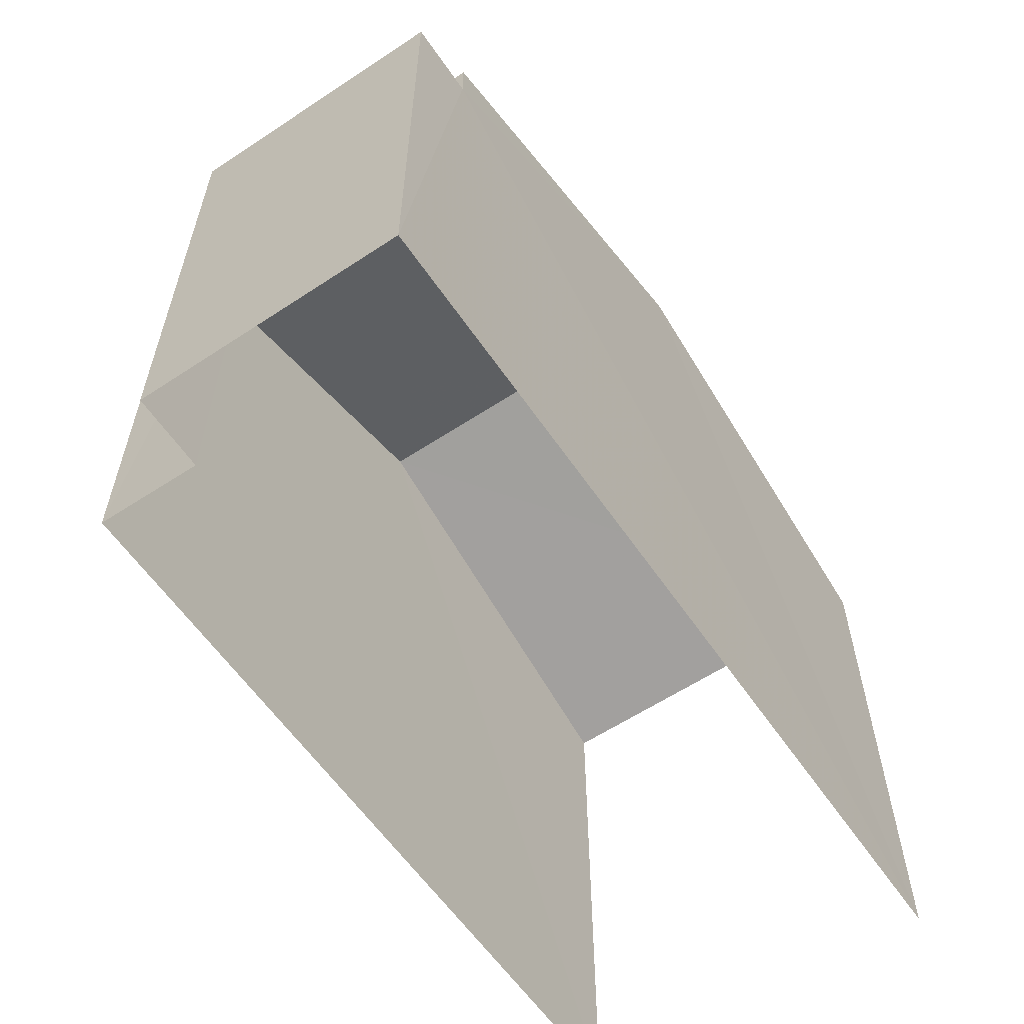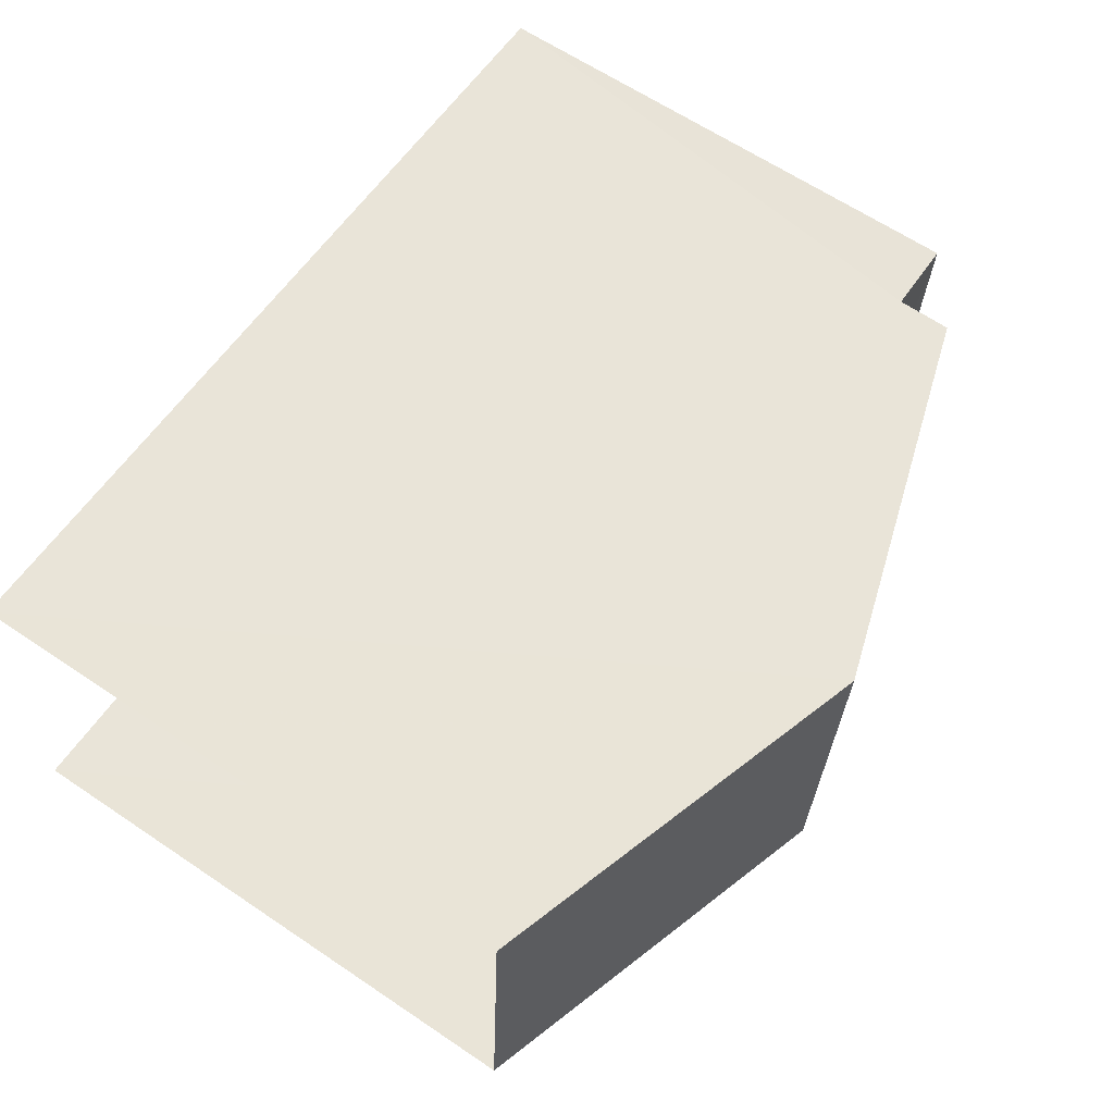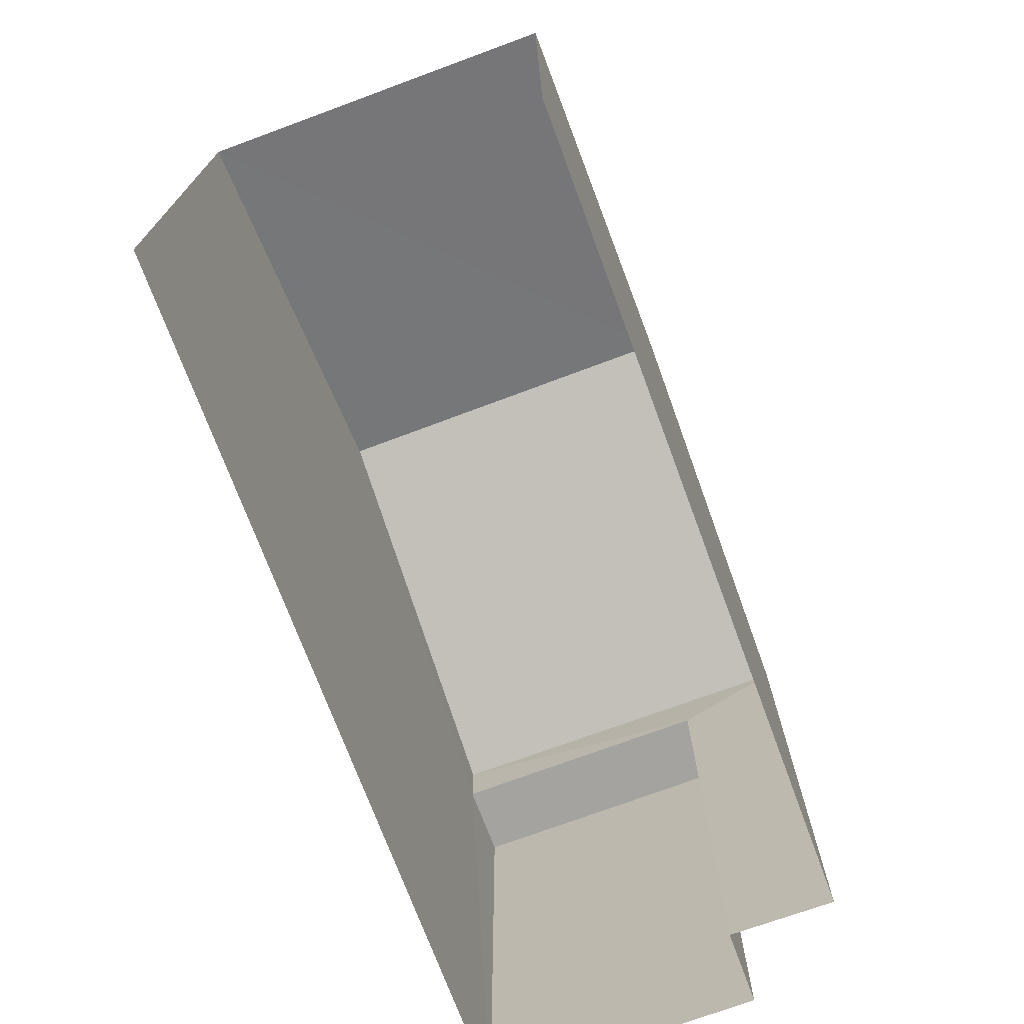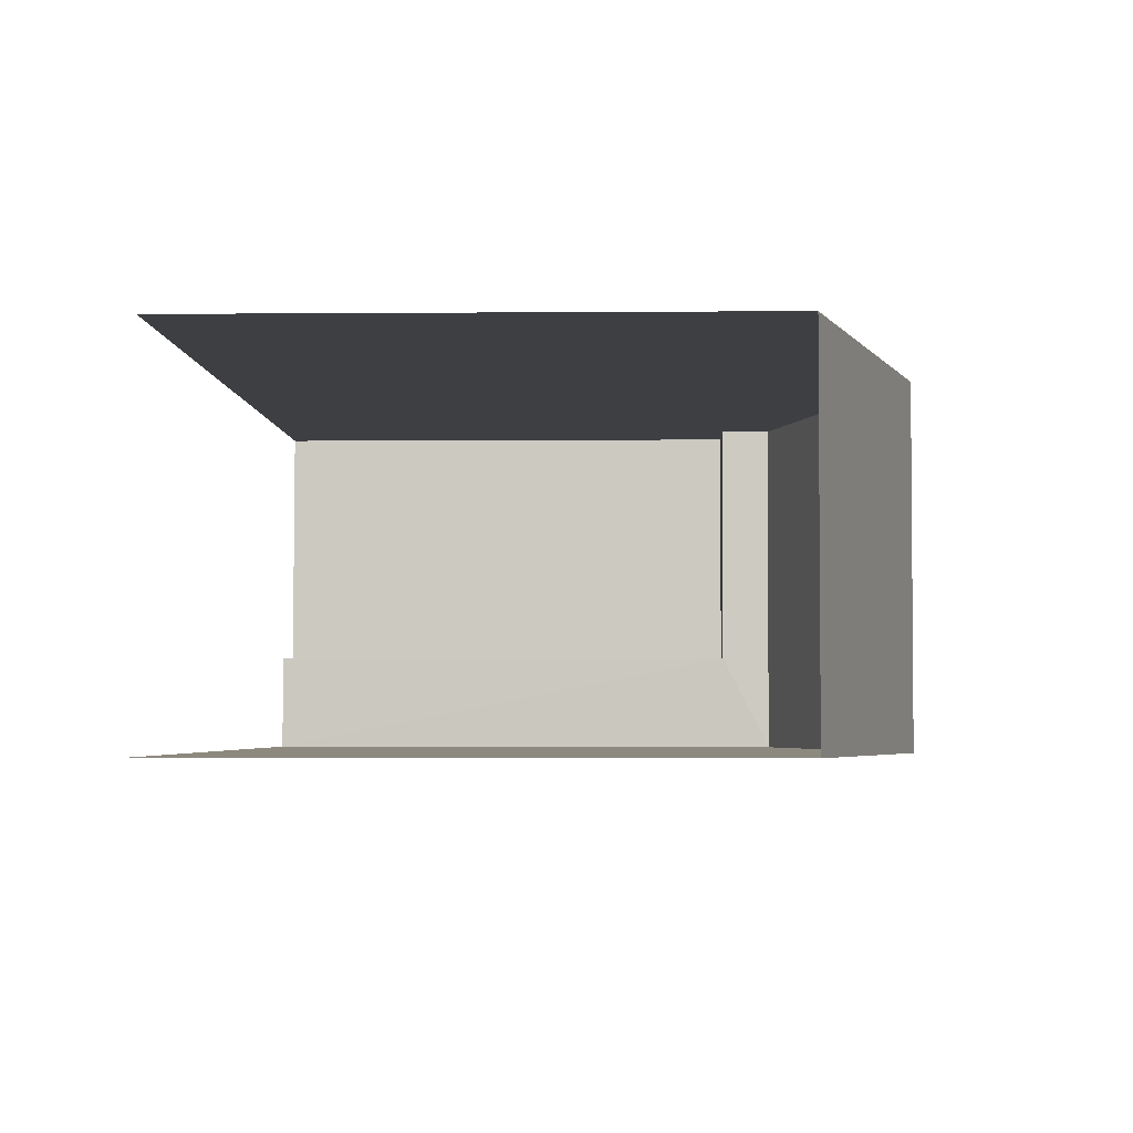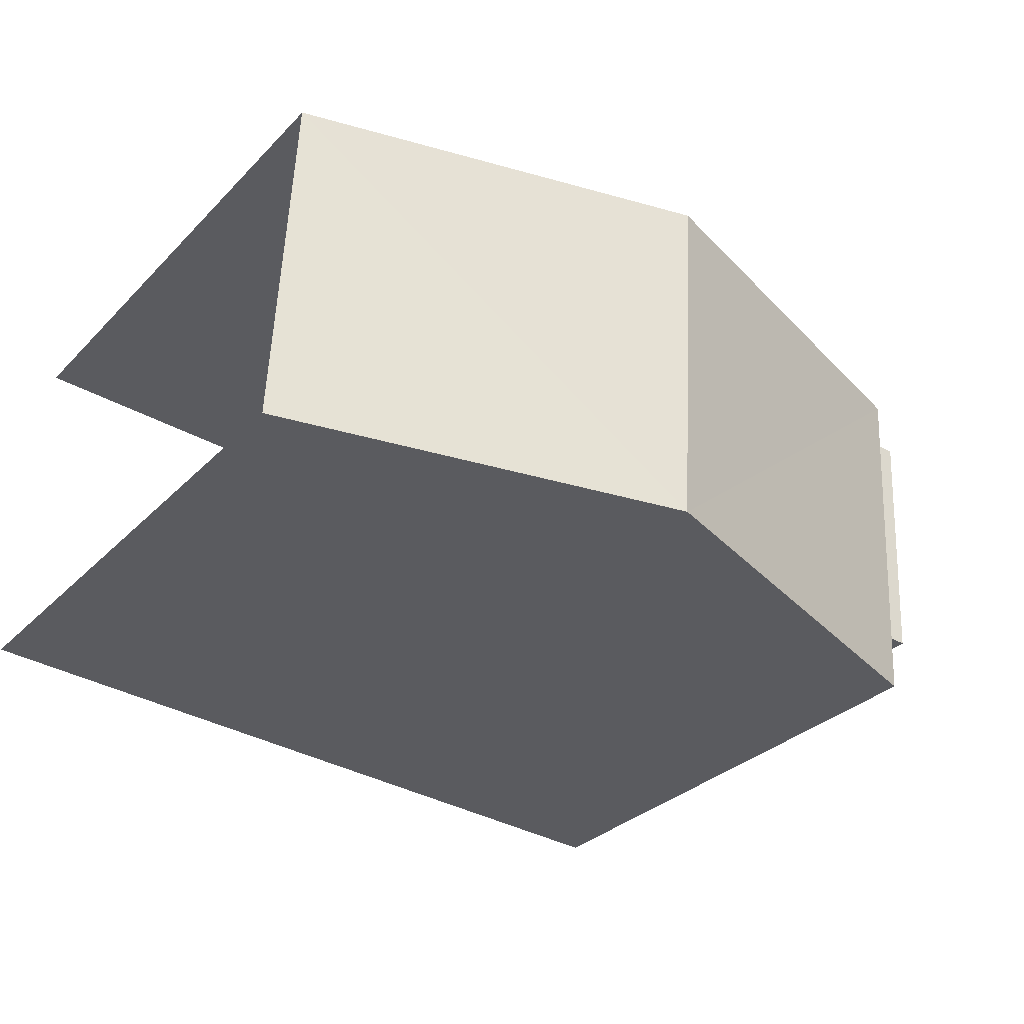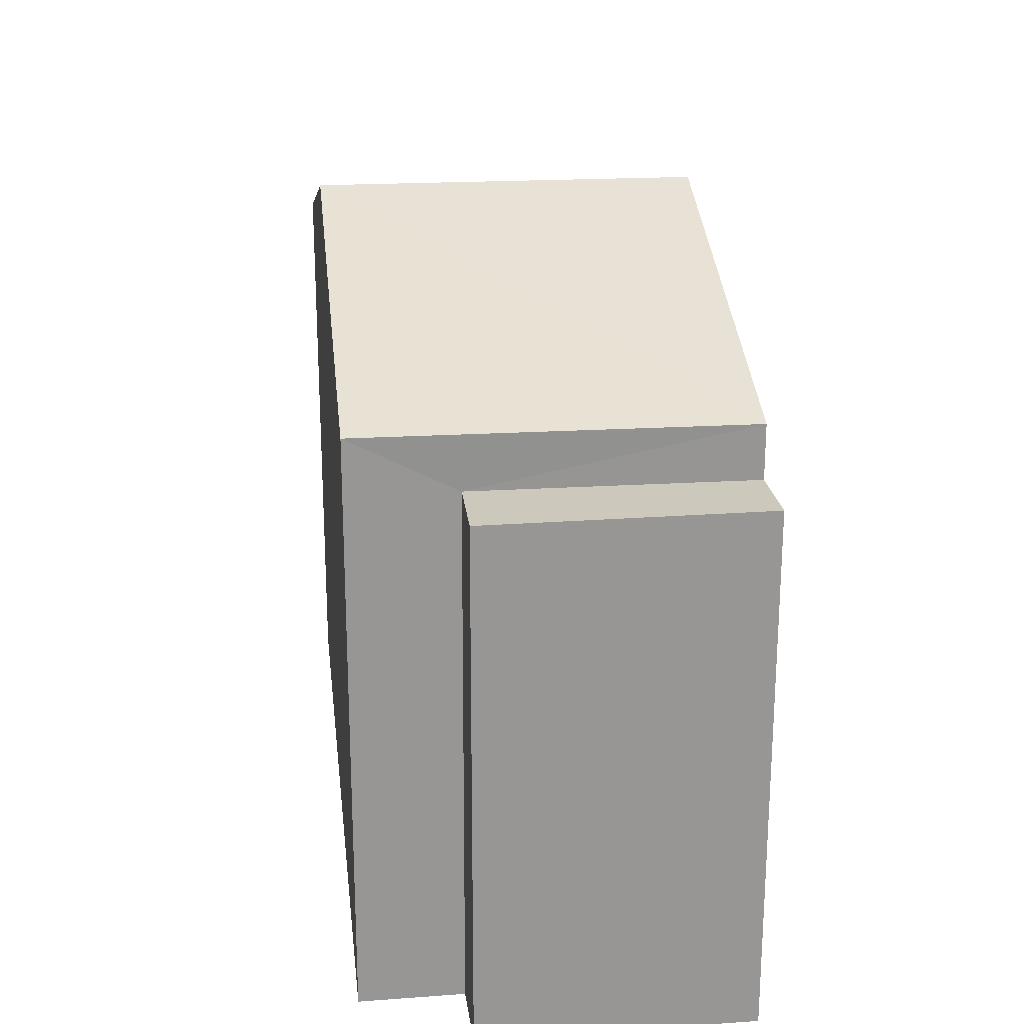
<metadata>
{"format":"obj","ext":"obj","renderer":"f3d","projection":"perspective","resolution":1024,"background":"white","views":[{"elev":-59.7,"azim":121.1,"up":"+Z"},{"elev":64.1,"azim":-55.9,"up":"+Y"},{"elev":-72.5,"azim":-72.8,"up":"+Z"},{"elev":-0.7,"azim":-88.0,"up":"+Y"},{"elev":-31.2,"azim":-35.9,"up":"+Y"},{"elev":22.5,"azim":80.4,"up":"+Z"}]}
</metadata>
<code>
v -3.734e+05 -1.052e+05 21.95
v -3.734e+05 -1.052e+05 21.96
v -3.734e+05 -1.052e+05 21.95
v -3.734e+05 -1.052e+05 21.95
v -3.734e+05 -1.052e+05 21.95
v -3.734e+05 -1.052e+05 21.95
v -3.734e+05 -1.052e+05 28.98
v -3.734e+05 -1.052e+05 28.98
v -3.734e+05 -1.052e+05 30.48
v -3.734e+05 -1.052e+05 30.48
v -3.734e+05 -1.052e+05 28.32
v -3.734e+05 -1.052e+05 28.32
v -3.734e+05 -1.052e+05 28.32
v -3.734e+05 -1.052e+05 28.32
v -3.734e+05 -1.052e+05 28.98
v -3.734e+05 -1.052e+05 28.98
f 1 2 3
f 2 4 3
f 3 5 6
f 3 4 5
f 8 4 2
f 8 7 4
f 7 8 9
f 10 7 9
f 11 12 13
f 14 11 13
f 9 15 10
f 9 16 15
f 7 10 4
f 10 15 14
f 4 14 5
f 5 14 13
f 4 10 14
f 11 6 12
f 11 3 6
f 12 6 5
f 13 12 5
f 1 11 16
f 16 11 15
f 1 3 11
f 15 11 14
f 8 2 9
f 2 1 9
f 1 16 9

</code>
